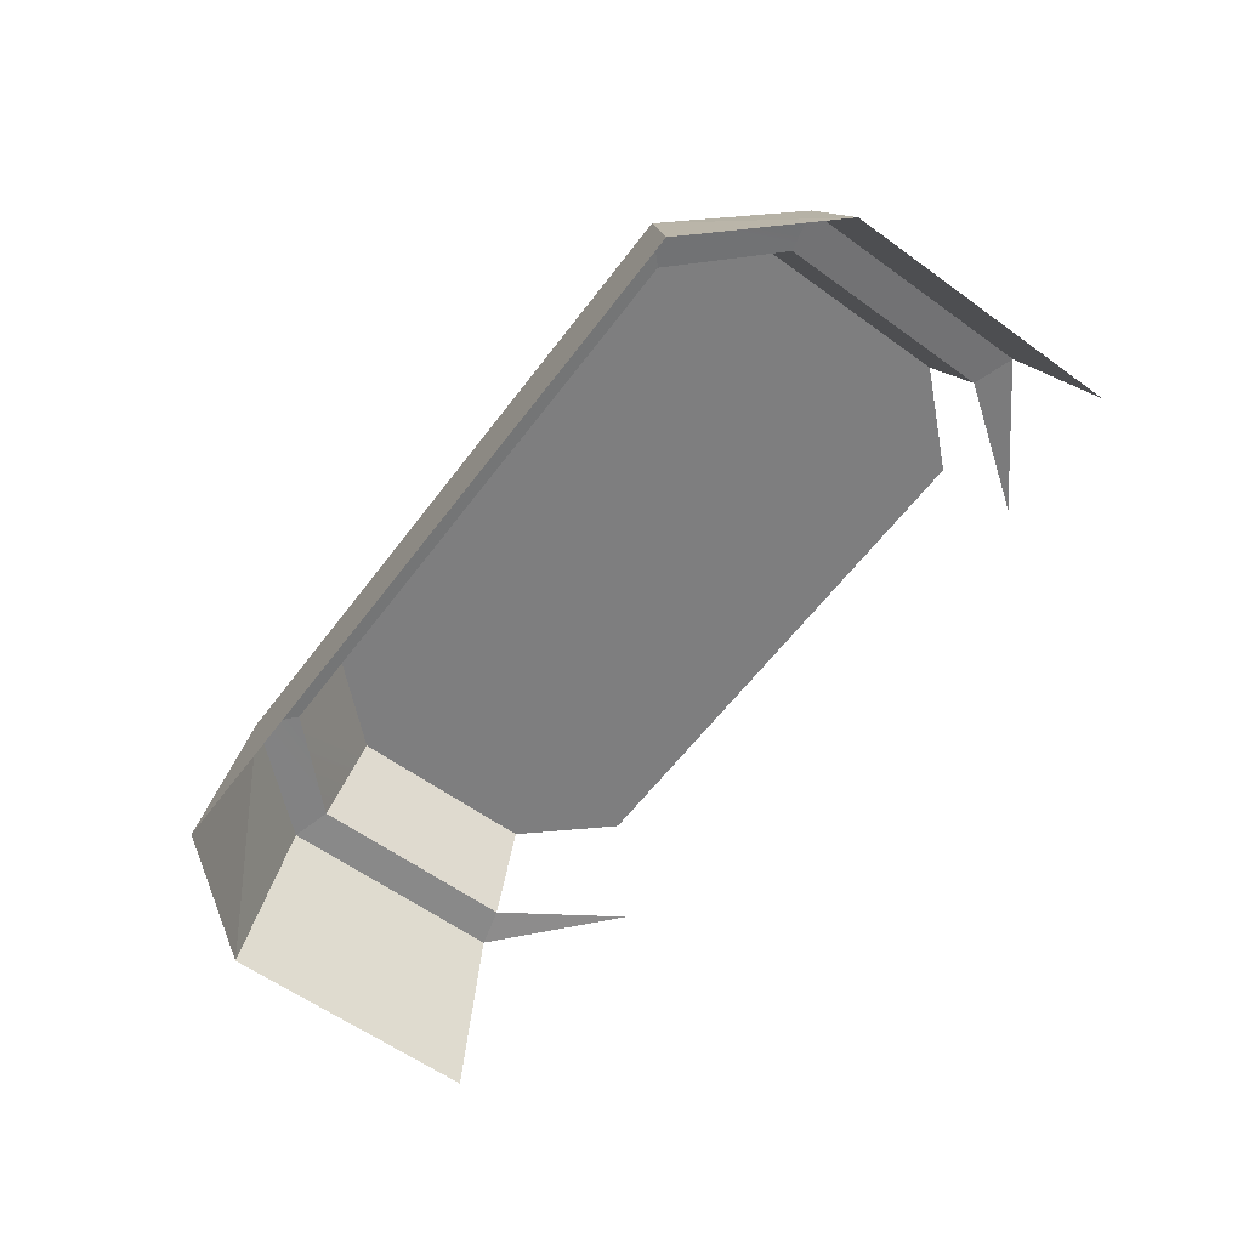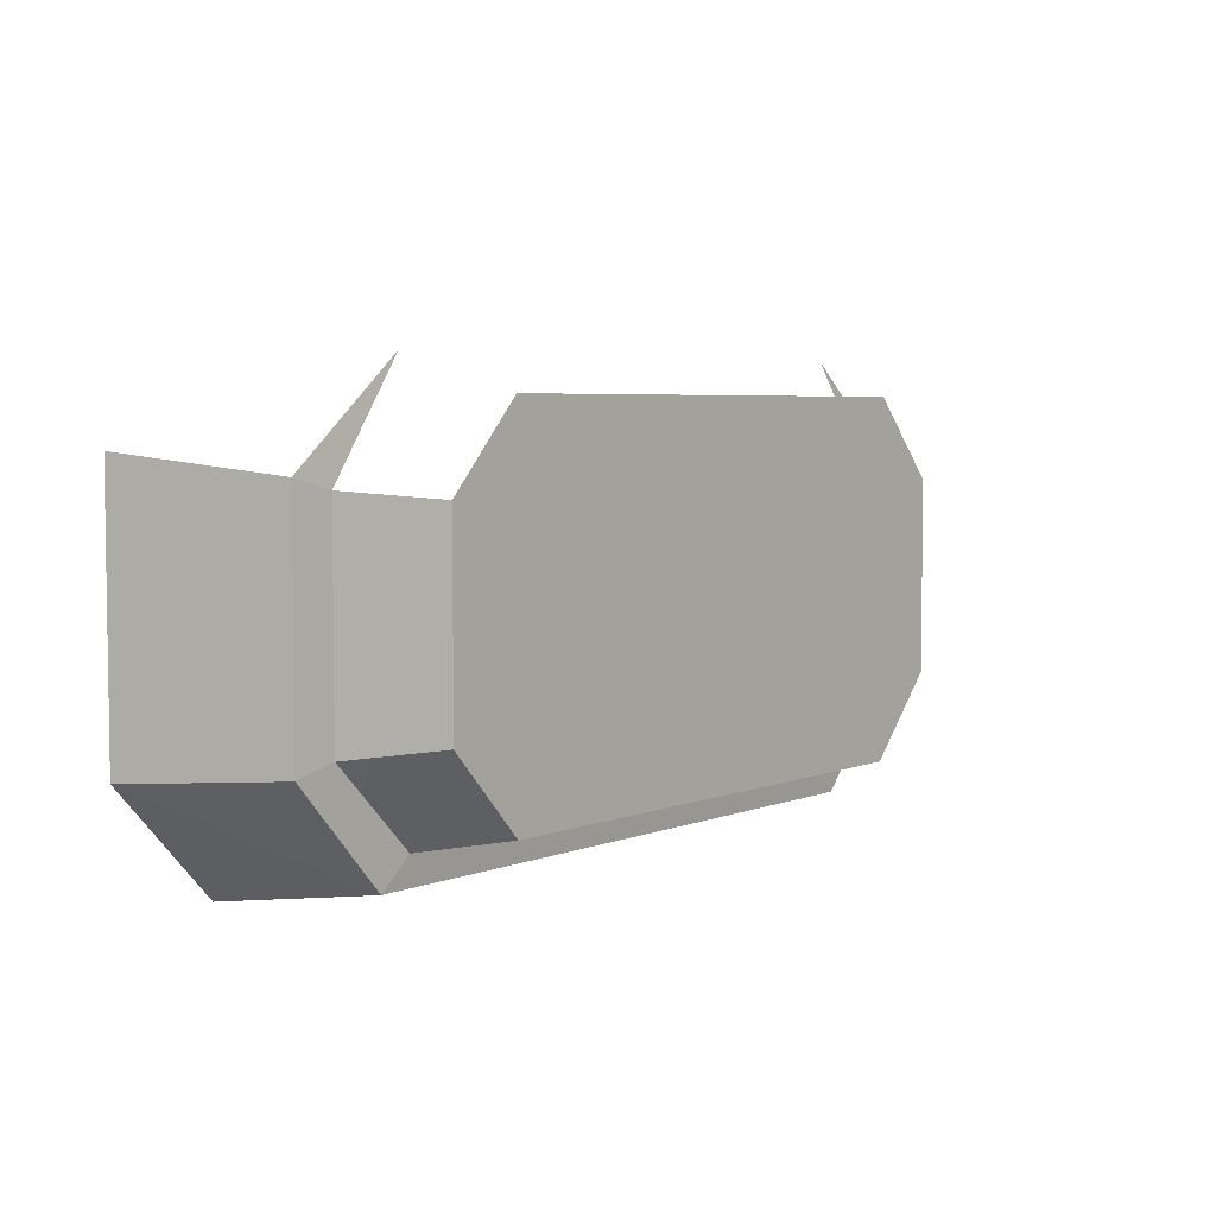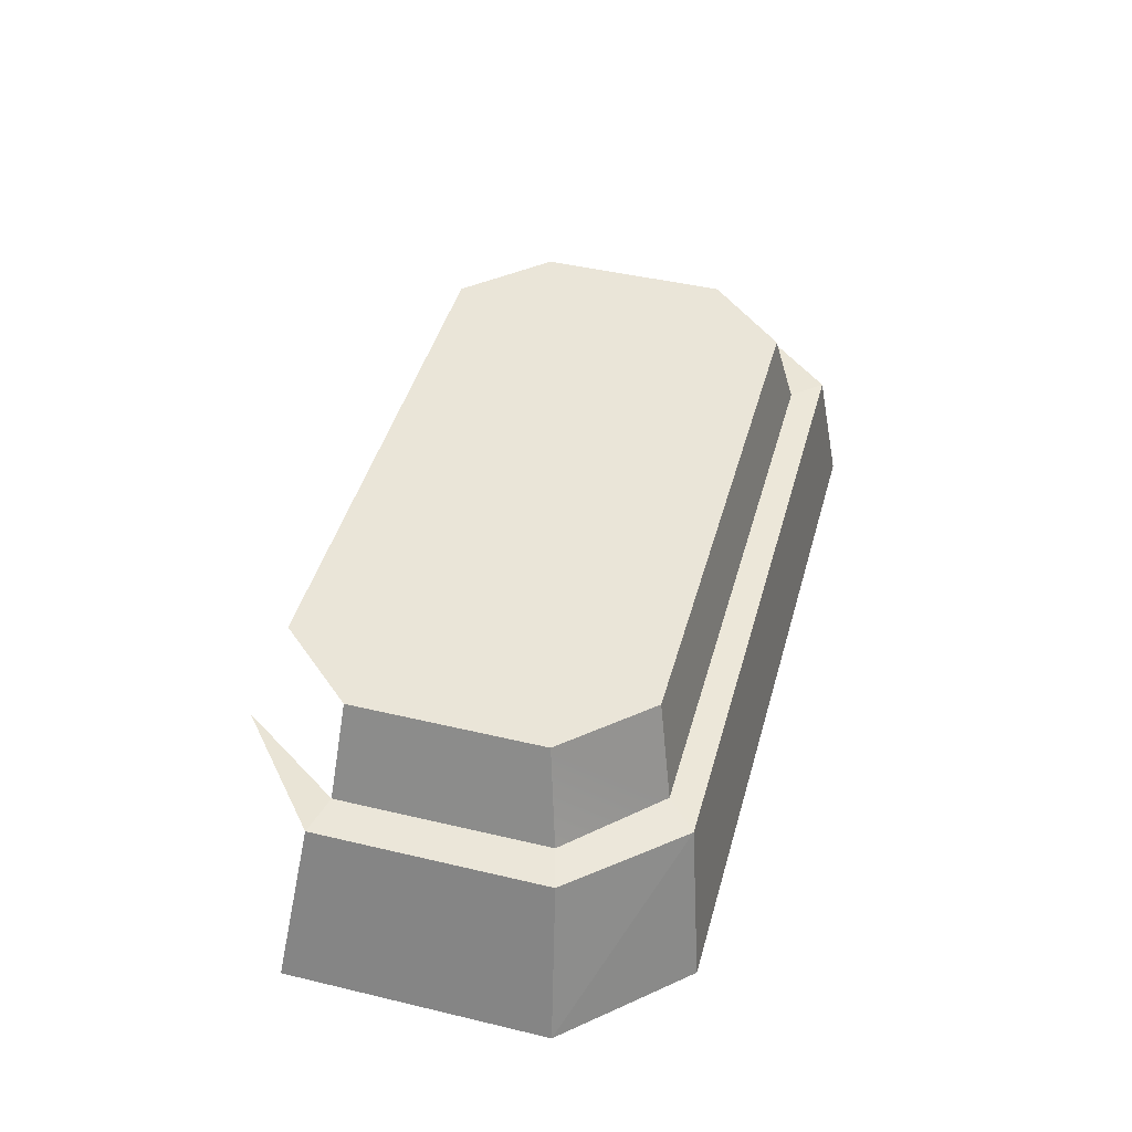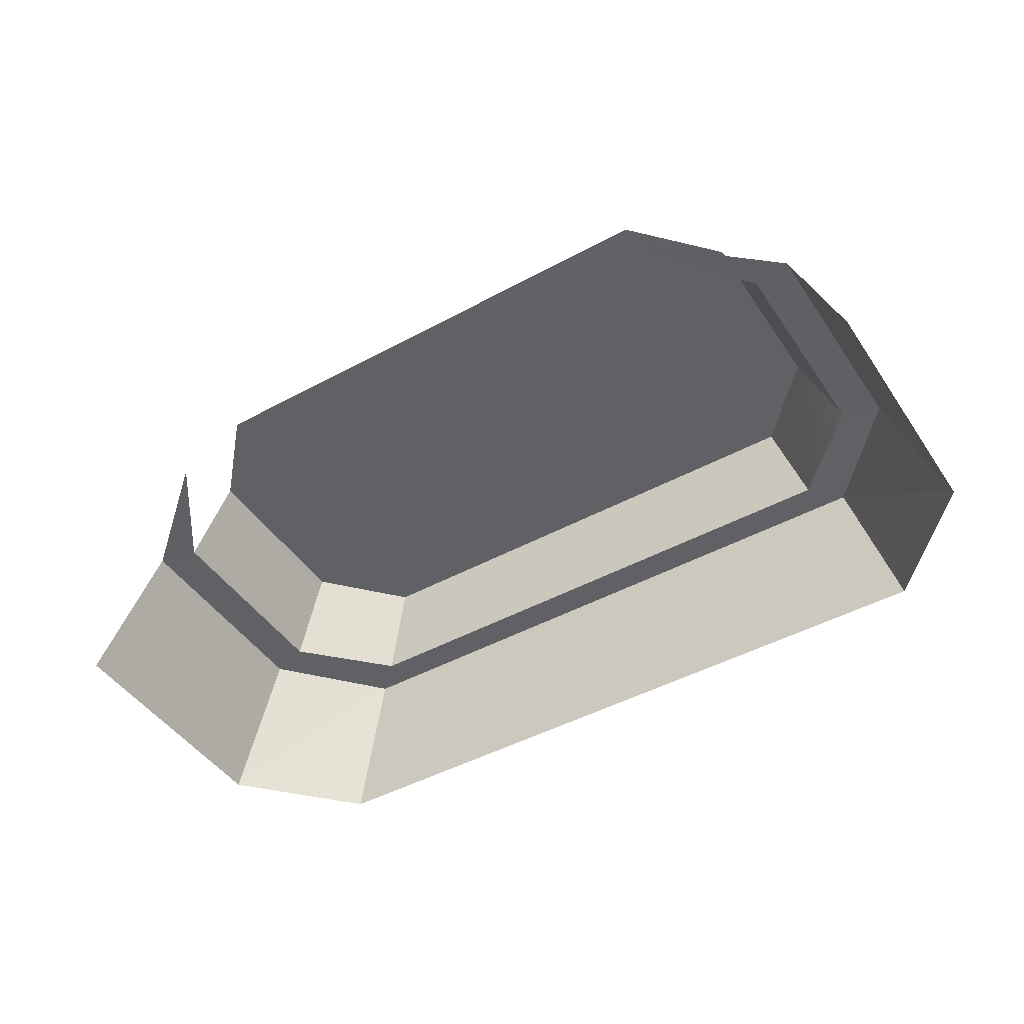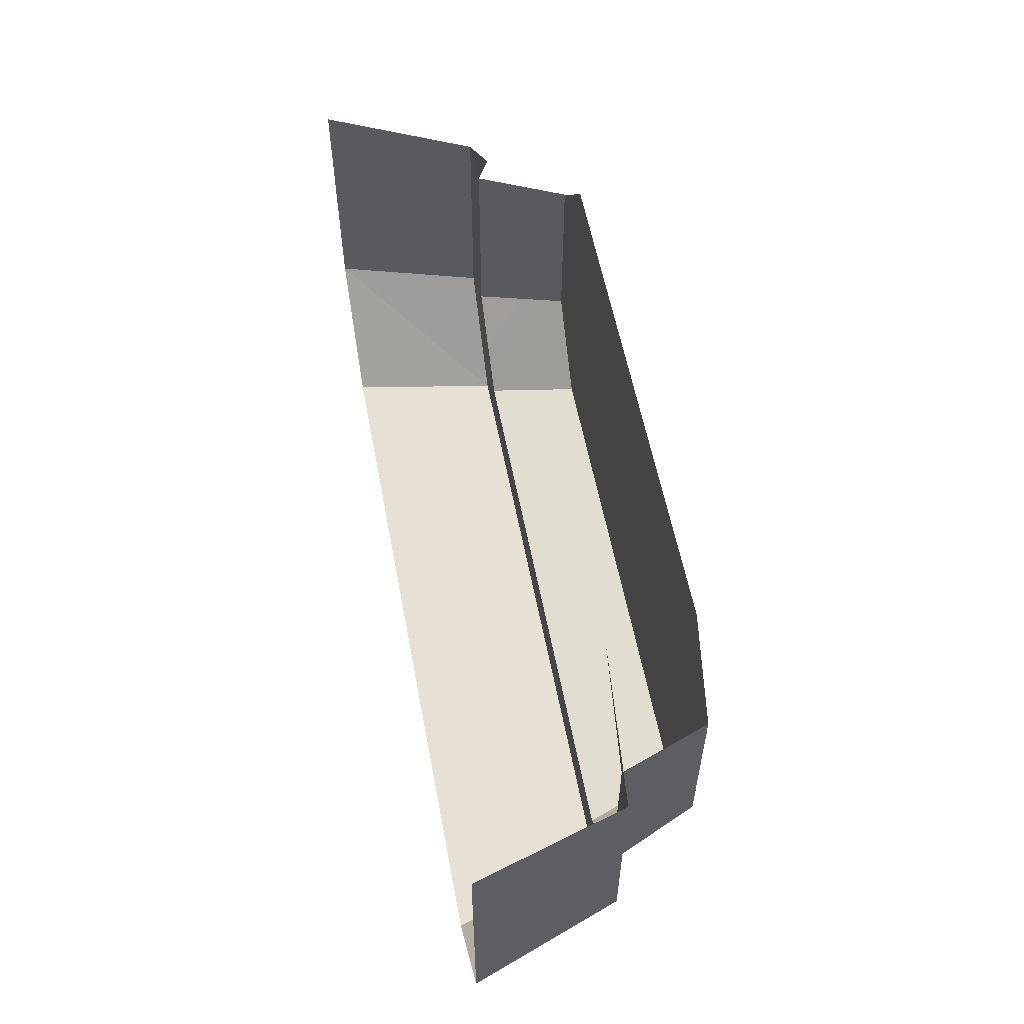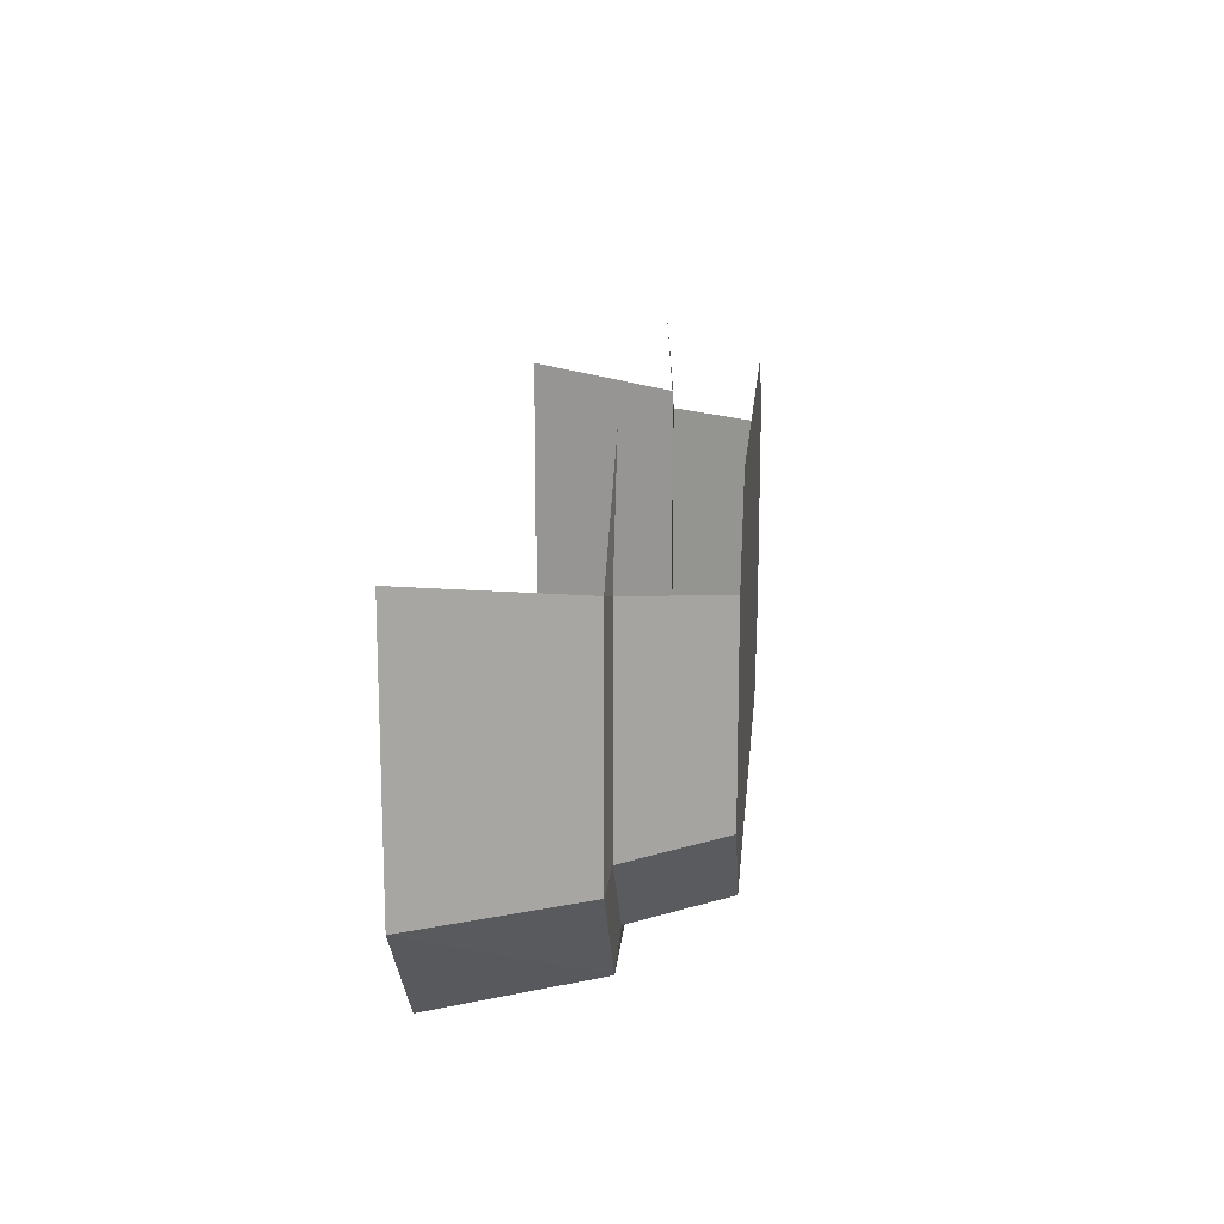
<metadata>
{"format":"obj","ext":"obj","renderer":"f3d","projection":"perspective","resolution":1024,"background":"white","views":[{"elev":-59.5,"azim":-126.7,"up":"+Y"},{"elev":4.9,"azim":129.3,"up":"+Z"},{"elev":45.1,"azim":105.4,"up":"+Y"},{"elev":-45.8,"azim":32.0,"up":"+Y"},{"elev":57.3,"azim":79.3,"up":"+Z"},{"elev":15.7,"azim":94.9,"up":"+Z"}]}
</metadata>
<code>
g [GIMMICK]stone_slab_base_light
v 1.266 0.3639 -0.446
v 0.5051 0.3639 -0.446
v 0.5051 -0.000282 -0.4923
v 0.5051 -0.000282 -0.4923
v 1.365 -0.000282 -0.4923
v 1.266 0.3639 -0.446
v 1.266 0.3639 -0.446
v 1.61 -0.0002821 -0.2286
v 1.482 0.3639 -0.2022
v 1.266 0.3639 -0.446
v 1.365 -0.000282 -0.4923
v 1.61 -0.0002821 -0.2286
v 1.207 0.3639 0.58
v 1.389 0.371 0.3208
v 1.482 0.3639 0.3466
v -0.2563 0.3639 -0.446
v 0.5051 -0.000282 -0.4923
v 0.5051 0.3639 -0.446
v -0.2563 0.3639 -0.446
v -0.3549 -0.000282 -0.4923
v 0.5051 -0.000282 -0.4923
v -0.2563 0.3639 -0.446
v -0.4722 0.3639 -0.2022
v -0.6003 -0.0002821 -0.2286
v -0.6003 -0.0002821 -0.2286
v -0.3549 -0.000282 -0.4923
v -0.2563 0.3639 -0.446
v -0.1968 0.3639 0.58
v -0.4722 0.3639 0.3466
v -0.3796 0.371 0.3208
v 1.482 0.3639 0.3466
v 1.482 0.3639 -0.2022
v 1.61 -0.0002821 -0.2286
v 1.61 -0.0002822 0.3912
v 1.389 0.371 -0.1765
v 1.482 0.3639 -0.2022
v 1.482 0.3639 0.3466
v 1.389 0.371 0.3208
v 0.5051 0.3639 -0.446
v 1.266 0.3639 -0.446
v 1.195 0.371 -0.3762
v 0.5051 0.371 -0.3762
v 1.266 0.3639 -0.446
v 1.482 0.3639 -0.2022
v 1.389 0.371 -0.1765
v 1.195 0.371 -0.3762
v 1.303 0.5883 0.306
v 1.303 0.5883 -0.1434
v 1.389 0.371 -0.1765
v 1.389 0.371 0.3208
v 1.129 0.5883 -0.3346
v 0.5051 0.5883 -0.3346
v 0.5051 0.371 -0.3762
v 1.195 0.371 -0.3762
v 1.303 0.5883 -0.1434
v 1.129 0.5883 -0.3346
v 1.195 0.371 -0.3762
v 1.389 0.371 -0.1765
v 1.129 0.5883 0.4971
v 0.5051 0.5883 0.4971
v 0.5051 0.5883 -0.3346
v 1.129 0.5883 -0.3346
v 1.303 0.5883 -0.1434
v 1.303 0.5883 0.306
v -0.4722 0.3639 0.3466
v -0.6003 -0.0002822 0.3912
v -0.6003 -0.0002821 -0.2286
v -0.4722 0.3639 -0.2022
v -0.3796 0.371 -0.1765
v -0.3796 0.371 0.3208
v -0.4722 0.3639 0.3466
v -0.4722 0.3639 -0.2022
v 0.5051 0.3639 -0.446
v 0.5051 0.371 -0.3762
v -0.1849 0.371 -0.3762
v -0.2563 0.3639 -0.446
v -0.2563 0.3639 -0.446
v -0.1849 0.371 -0.3762
v -0.3796 0.371 -0.1765
v -0.4722 0.3639 -0.2022
v -0.2933 0.5883 0.306
v -0.3796 0.371 0.3208
v -0.3796 0.371 -0.1765
v -0.2933 0.5883 -0.1434
v -0.1184 0.5883 -0.3346
v 0.5051 0.371 -0.3762
v 0.5051 0.5883 -0.3346
v -0.1849 0.371 -0.3762
v -0.1849 0.371 -0.3762
v -0.1184 0.5883 -0.3346
v -0.2933 0.5883 -0.1434
v -0.3796 0.371 -0.1765
v 0.5051 0.5883 -0.3346
v 0.5051 0.5883 0.4971
v -0.1184 0.5883 0.4971
v -0.1184 0.5883 -0.3346
v -0.2933 0.5883 -0.1434
v -0.2933 0.5883 0.306
g [GIMMICK]stone_slab_base_light_0
f 3 2 1
f 6 5 4
f 9 8 7
f 12 11 10
f 15 14 13
f 18 17 16
f 21 20 19
f 24 23 22
f 27 26 25
f 30 29 28
f 33 32 31
f 31 34 33
f 37 36 35
f 35 38 37
f 41 40 39
f 39 42 41
f 45 44 43
f 43 46 45
f 49 48 47
f 47 50 49
f 53 52 51
f 51 54 53
f 57 56 55
f 55 58 57
f 61 60 59
f 59 62 61
f 59 63 62
f 59 64 63
f 67 66 65
f 65 68 67
f 71 70 69
f 69 72 71
f 75 74 73
f 73 76 75
f 79 78 77
f 77 80 79
f 83 82 81
f 81 84 83
f 87 86 85
f 86 88 85
f 91 90 89
f 89 92 91
f 95 94 93
f 93 96 95
f 96 97 95
f 97 98 95

</code>
